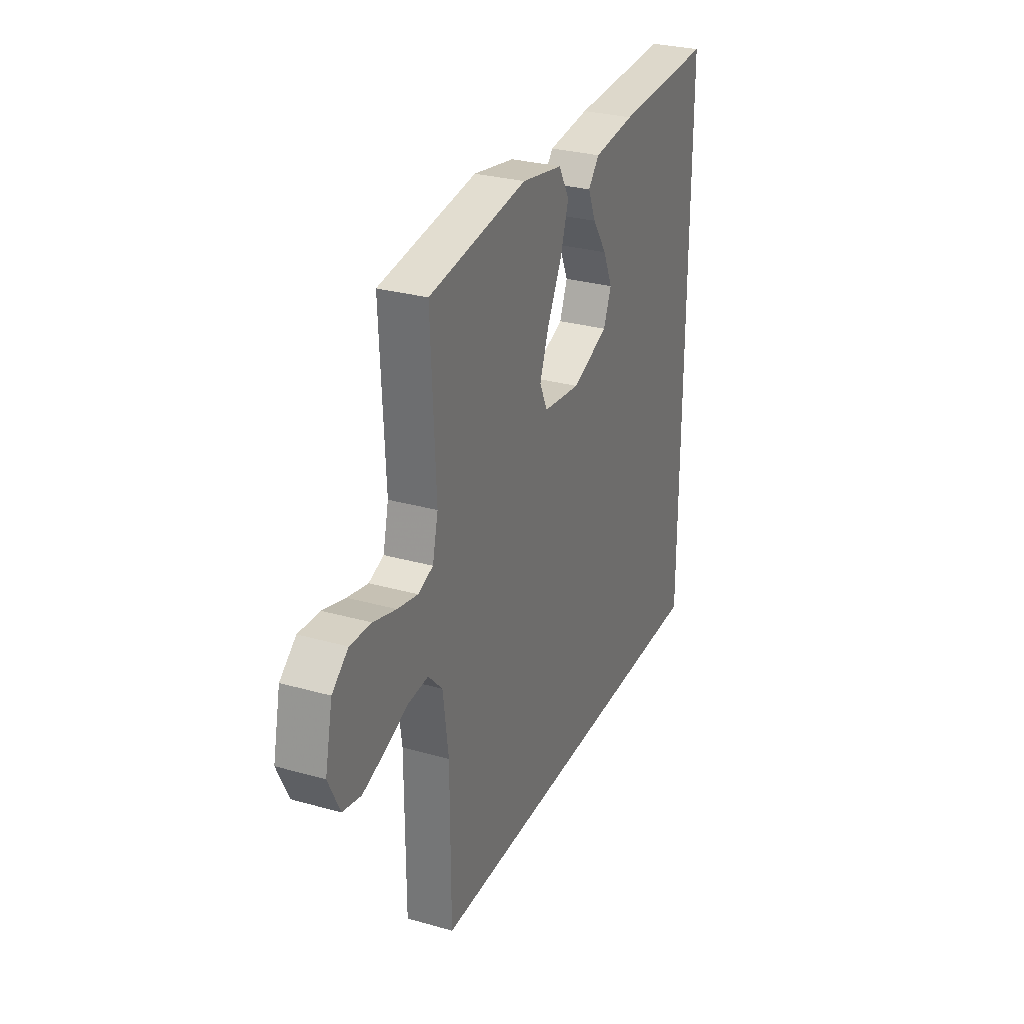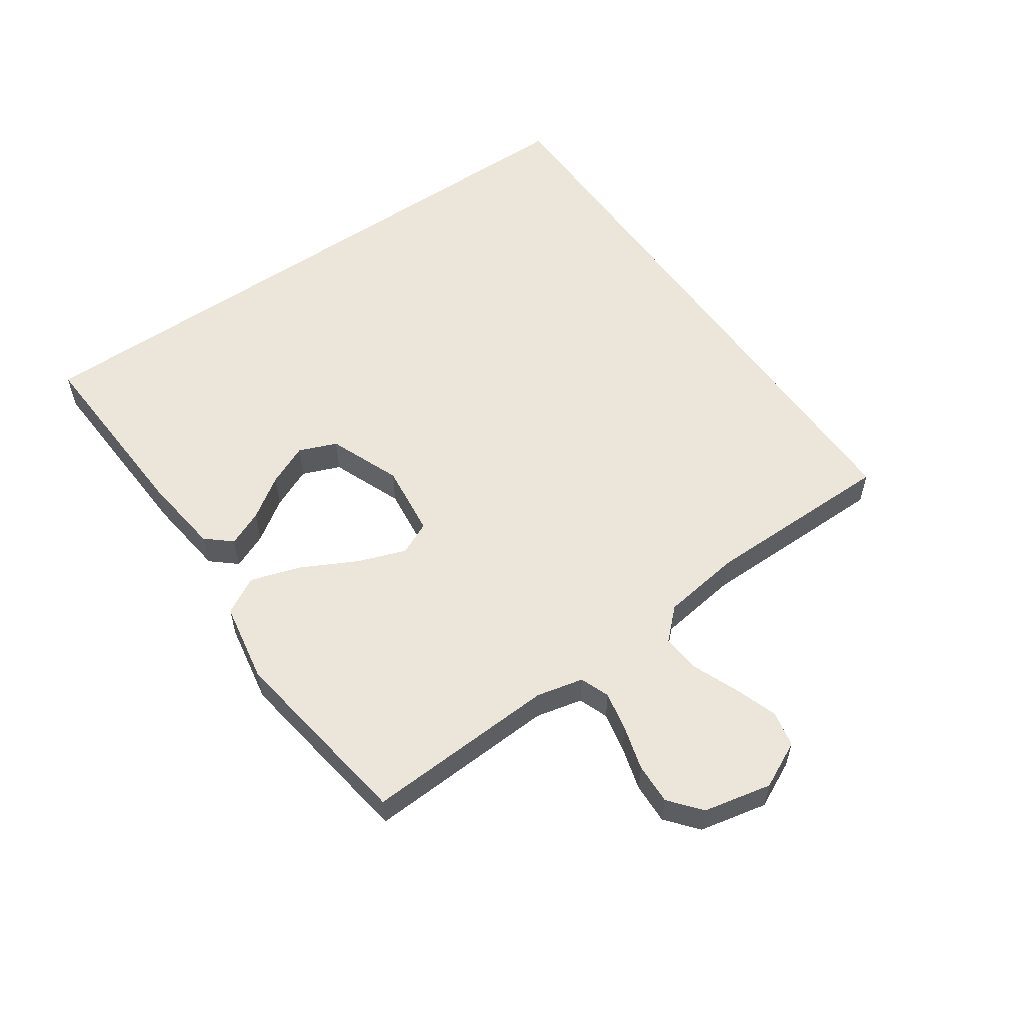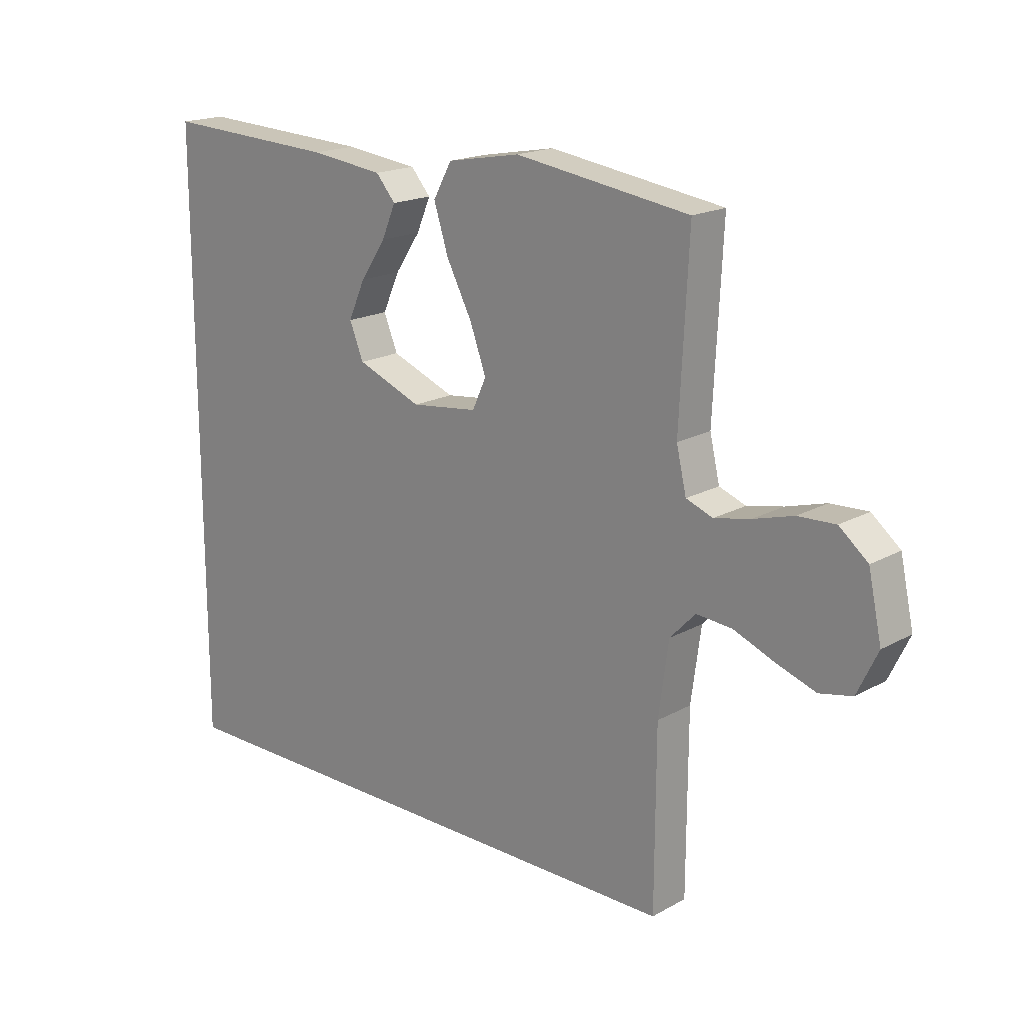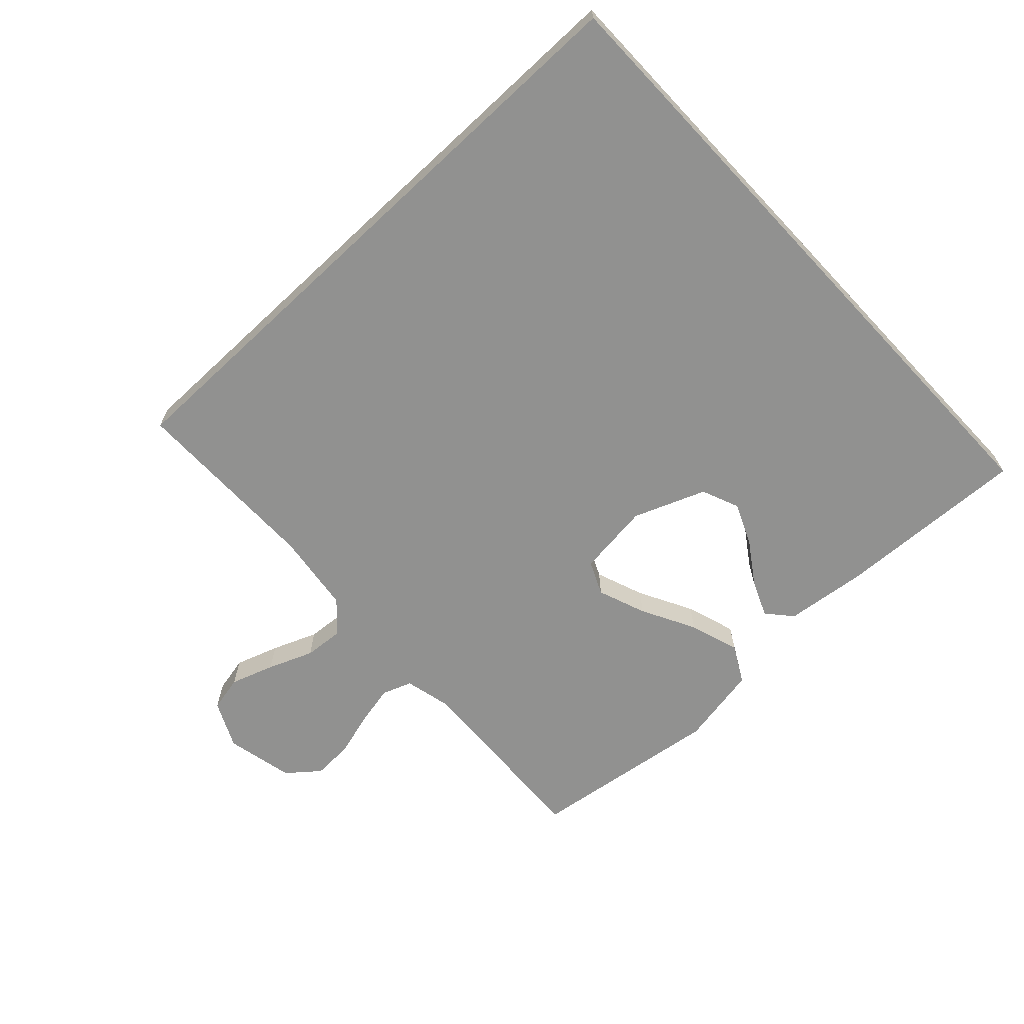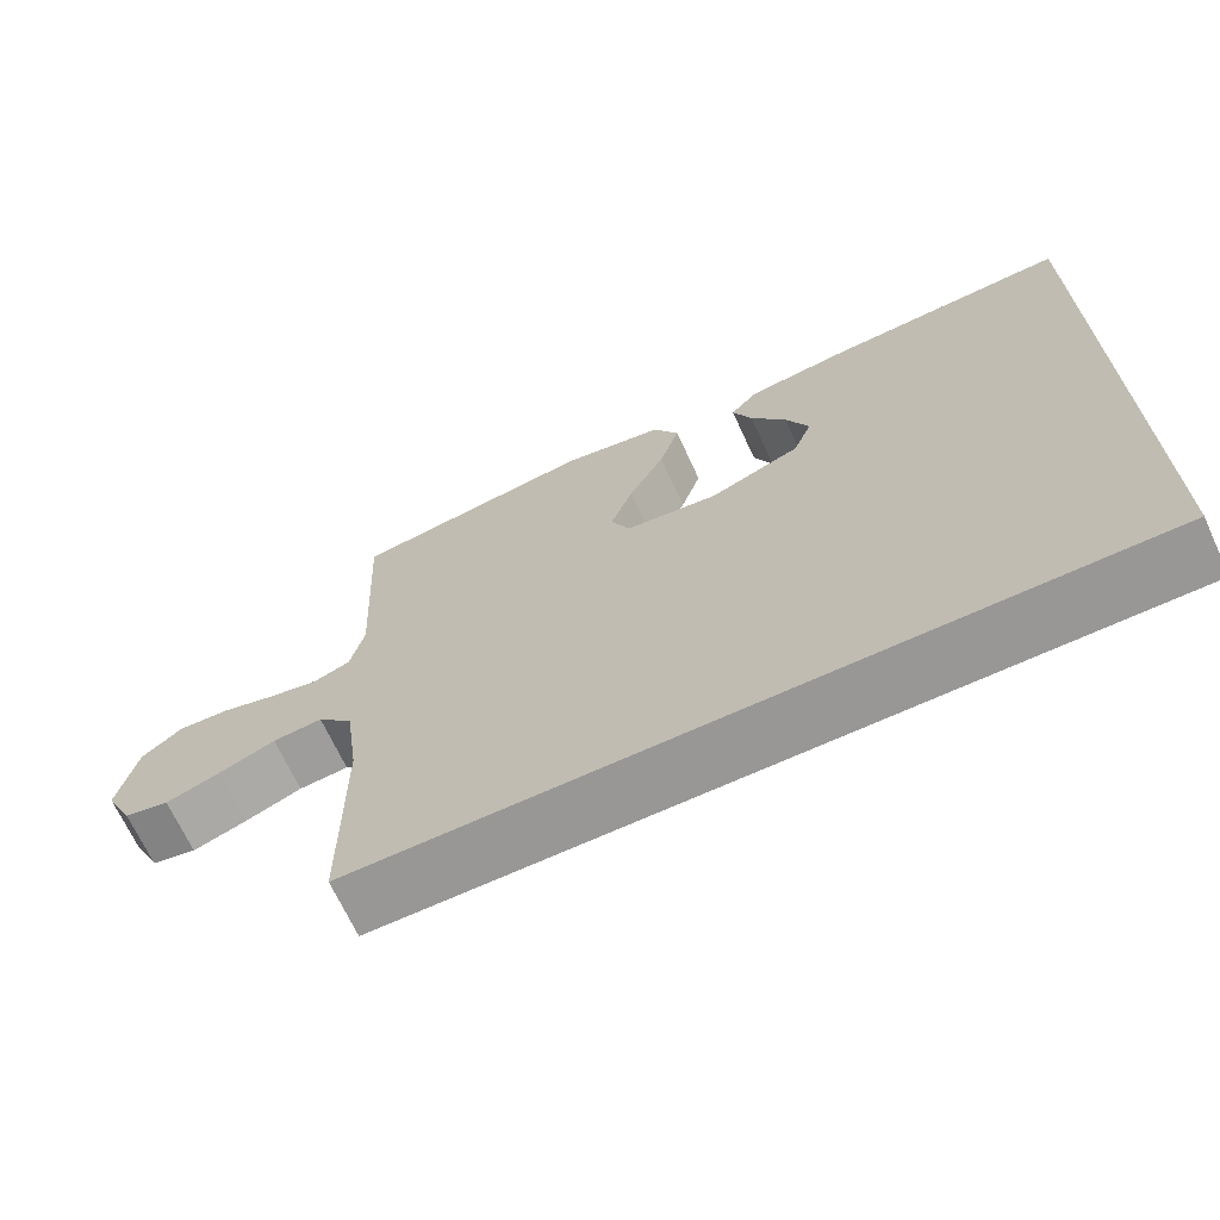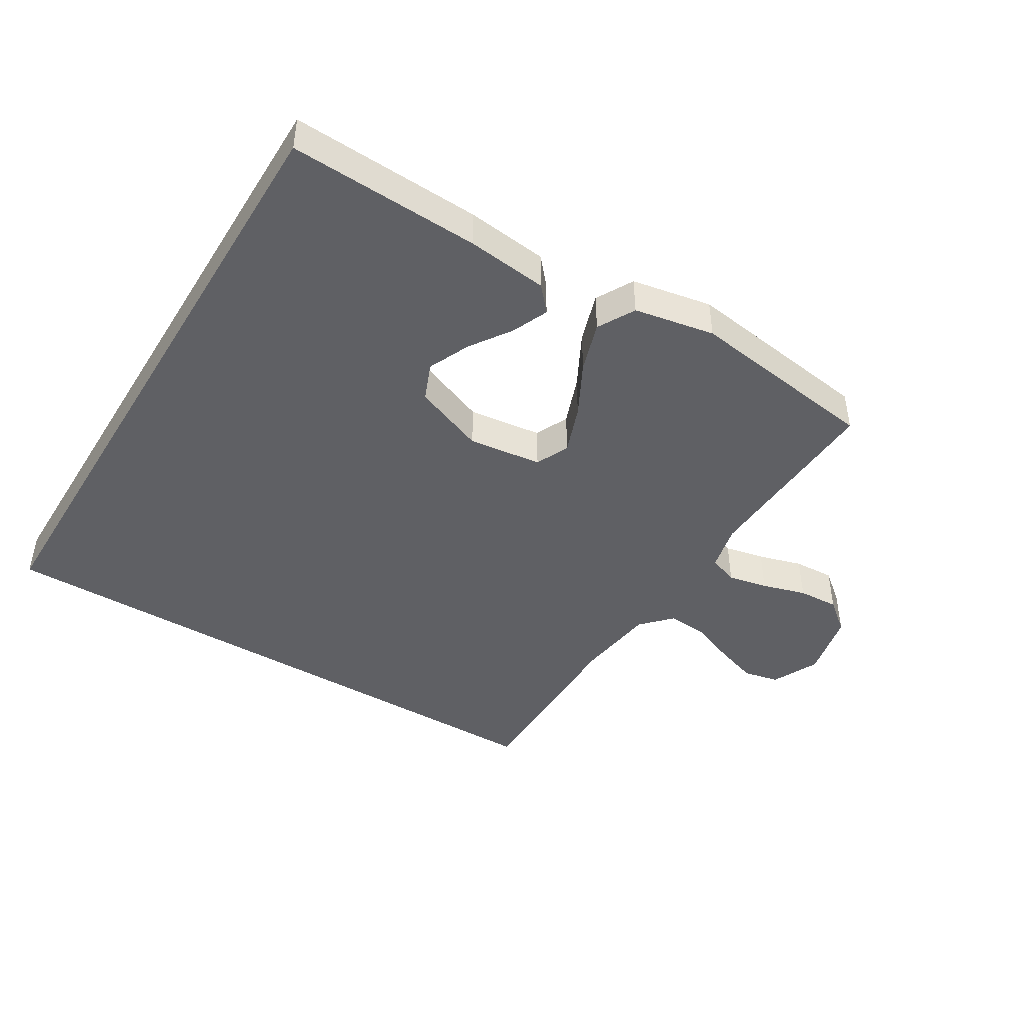
<metadata>
{"format":"obj","ext":"obj","renderer":"f3d","projection":"perspective","resolution":1024,"background":"white","views":[{"elev":29.1,"azim":112.8,"up":"+Z"},{"elev":56.2,"azim":55.1,"up":"+Y"},{"elev":18.3,"azim":43.2,"up":"+Z"},{"elev":-65.9,"azim":-136.8,"up":"+Y"},{"elev":-68.3,"azim":-155.3,"up":"+Z"},{"elev":-44.6,"azim":-31.2,"up":"+Y"}]}
</metadata>
<code>
v 0.462 0.07 -0.5
v -0.5 0.07 -0.5
v -0.5 0.07 0.515
v -0.2 0.07 0.501
v -0.073 0.07 0.486
v -0.039 0.07 0.447
v -0.063 0.07 0.391
v -0.107 0.07 0.326
v -0.136 0.07 0.261
v -0.112 0.07 0.202
v 0 0.07 0.158
v 0.115 0.07 0.172
v 0.139 0.07 0.224
v 0.111 0.07 0.3
v 0.067 0.07 0.384
v 0.042 0.07 0.462
v 0.074 0.07 0.52
v 0.2 0.07 0.543
v 0.5 0.07 0.5
v 0.485 0.07 0.2
v 0.502 0.07 0.127
v 0.548 0.07 0.11
v 0.61 0.07 0.123
v 0.679 0.07 0.143
v 0.743 0.07 0.146
v 0.792 0.07 0.106
v 0.815 0.07 0
v 0.78 0.07 -0.073
v 0.724 0.07 -0.085
v 0.656 0.07 -0.062
v 0.586 0.07 -0.034
v 0.524 0.07 -0.029
v 0.48 0.07 -0.075
v 0.463 0.07 -0.2
v 0.462 0 -0.5
v -0.5 0 -0.5
v -0.5 0 0.515
v -0.2 0 0.501
v -0.073 0 0.486
v -0.039 0 0.447
v -0.063 0 0.391
v -0.107 0 0.326
v -0.136 0 0.261
v -0.112 0 0.202
v 0 0 0.158
v 0.115 0 0.172
v 0.139 0 0.224
v 0.111 0 0.3
v 0.067 0 0.384
v 0.042 0 0.462
v 0.074 0 0.52
v 0.2 0 0.543
v 0.5 0 0.5
v 0.485 0 0.2
v 0.502 0 0.127
v 0.548 0 0.11
v 0.61 0 0.123
v 0.679 0 0.143
v 0.743 0 0.146
v 0.792 0 0.106
v 0.815 0 0
v 0.78 0 -0.073
v 0.724 0 -0.085
v 0.656 0 -0.062
v 0.586 0 -0.034
v 0.524 0 -0.029
v 0.48 0 -0.075
v 0.463 0 -0.2
f 29 30 31
f 28 29 31
f 27 28 31
f 26 27 31
f 25 26 31
f 24 25 31
f 23 24 31
f 22 23 31 32
f 21 22 32 33
f 18 19 20
f 17 18 20
f 16 17 20
f 15 16 20
f 14 15 20
f 21 33 34
f 20 21 34
f 14 20 34
f 13 14 34
f 6 7 8
f 5 6 8
f 4 5 8
f 3 4 8
f 3 8 9
f 2 3 9 10
f 12 13 34 1
f 1 2 10 11
f 1 11 12
f 65 64 63
f 65 63 62
f 65 62 61
f 65 61 60
f 65 60 59
f 65 59 58
f 65 58 57
f 66 65 57 56
f 67 66 56 55
f 54 53 52
f 54 52 51
f 54 51 50
f 54 50 49
f 54 49 48
f 68 67 55
f 68 55 54
f 68 54 48
f 68 48 47
f 42 41 40
f 42 40 39
f 42 39 38
f 42 38 37
f 43 42 37
f 44 43 37 36
f 35 68 47 46
f 45 44 36 35
f 46 45 35
f 1 35 36 2
f 2 36 37 3
f 3 37 38 4
f 4 38 39 5
f 5 39 40 6
f 6 40 41 7
f 7 41 42 8
f 8 42 43 9
f 9 43 44 10
f 10 44 45 11
f 11 45 46 12
f 12 46 47 13
f 13 47 48 14
f 14 48 49 15
f 15 49 50 16
f 16 50 51 17
f 17 51 52 18
f 18 52 53 19
f 19 53 54 20
f 20 54 55 21
f 21 55 56 22
f 22 56 57 23
f 23 57 58 24
f 24 58 59 25
f 25 59 60 26
f 26 60 61 27
f 27 61 62 28
f 28 62 63 29
f 29 63 64 30
f 30 64 65 31
f 31 65 66 32
f 32 66 67 33
f 33 67 68 34
f 34 68 35 1

</code>
